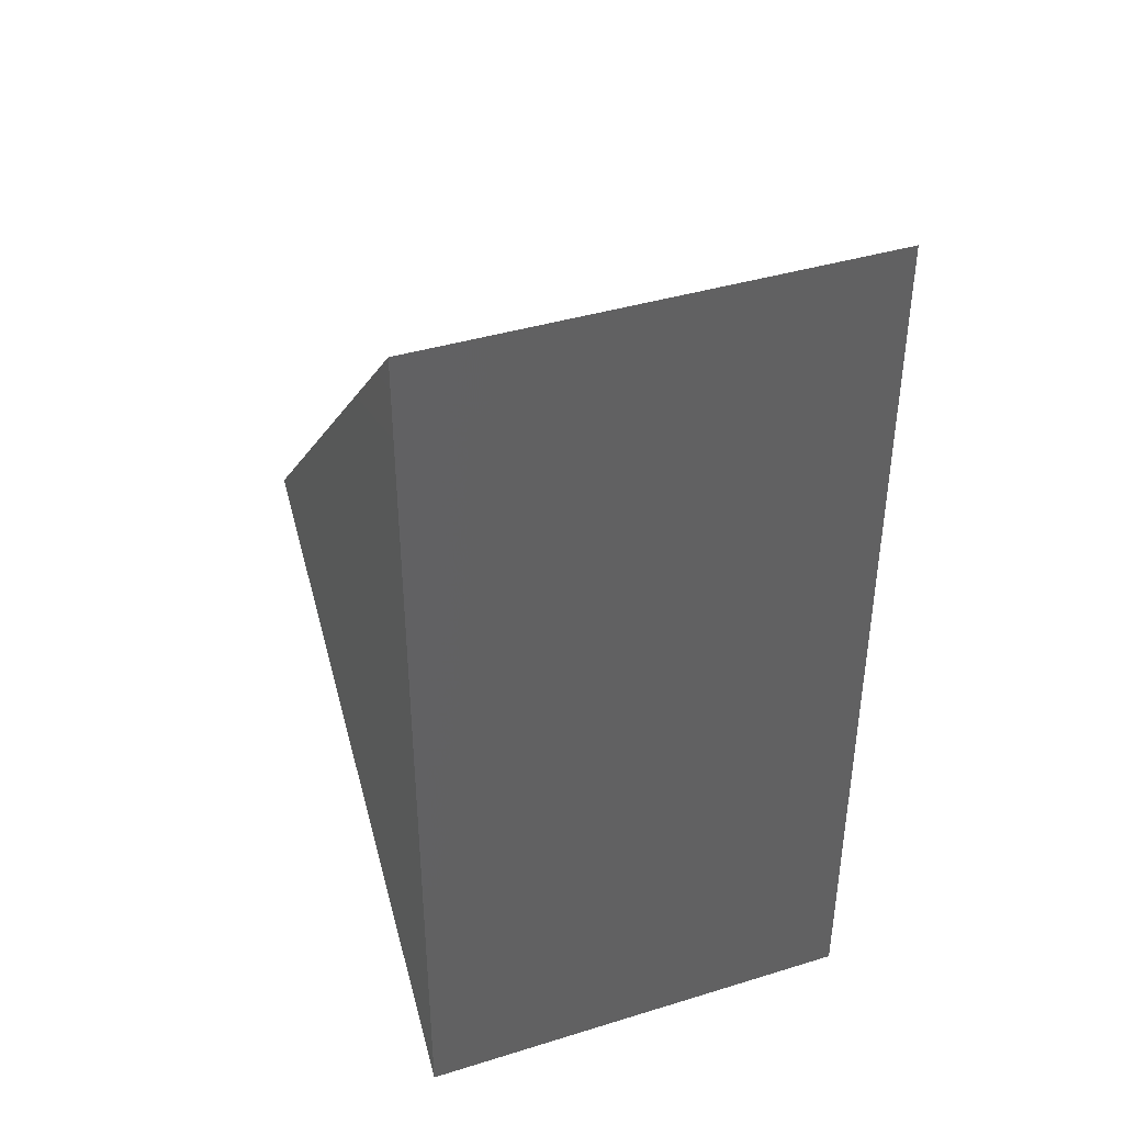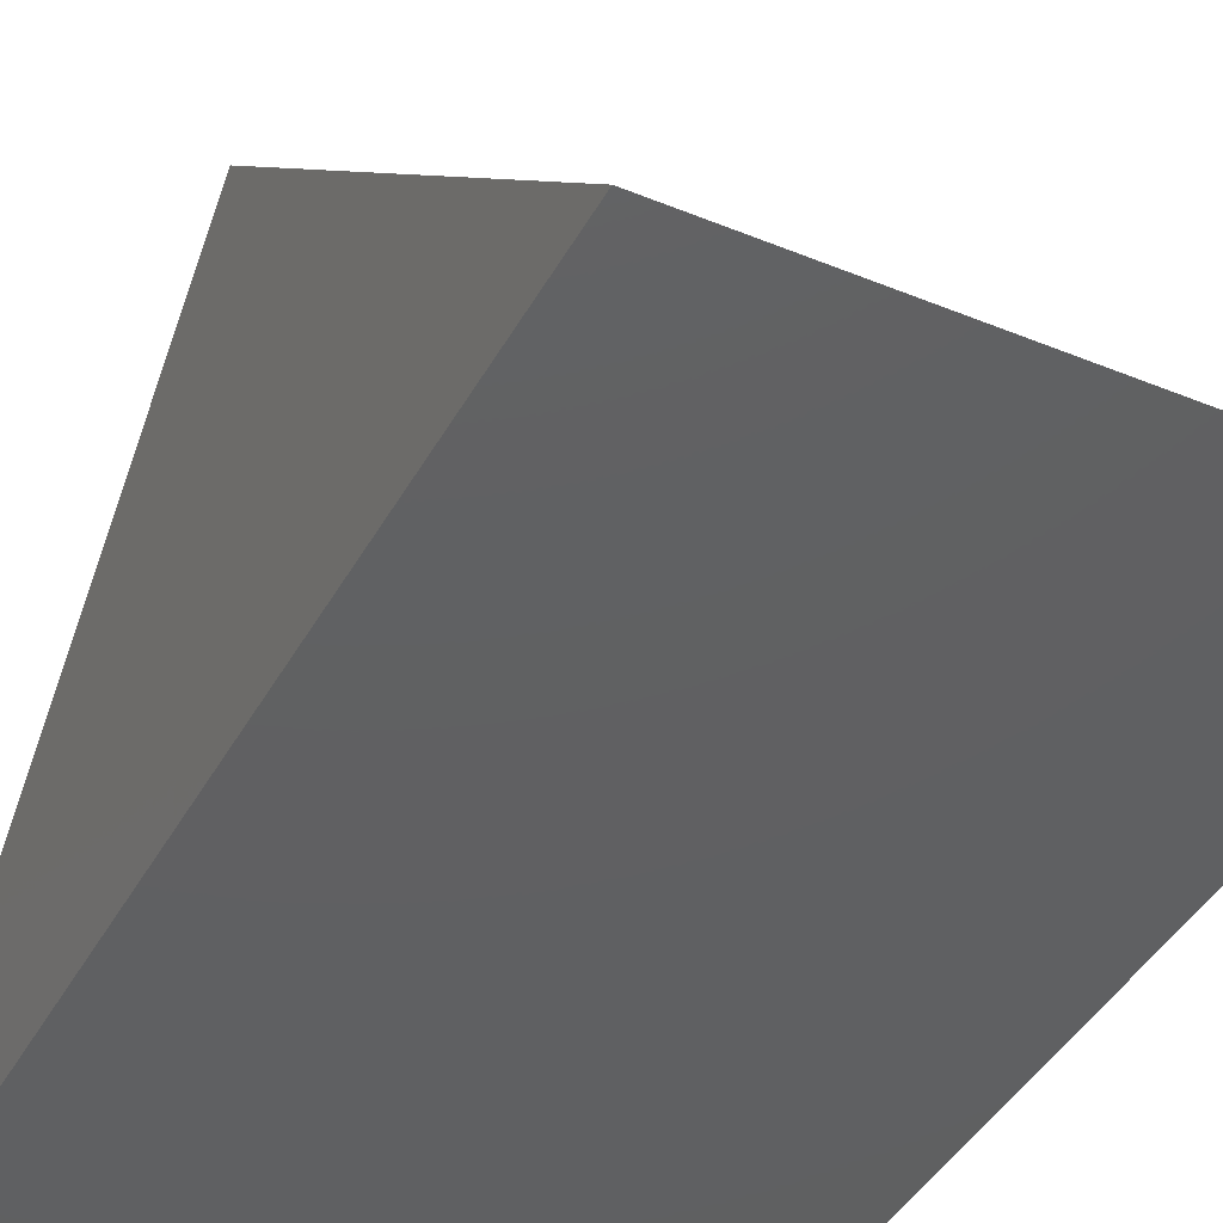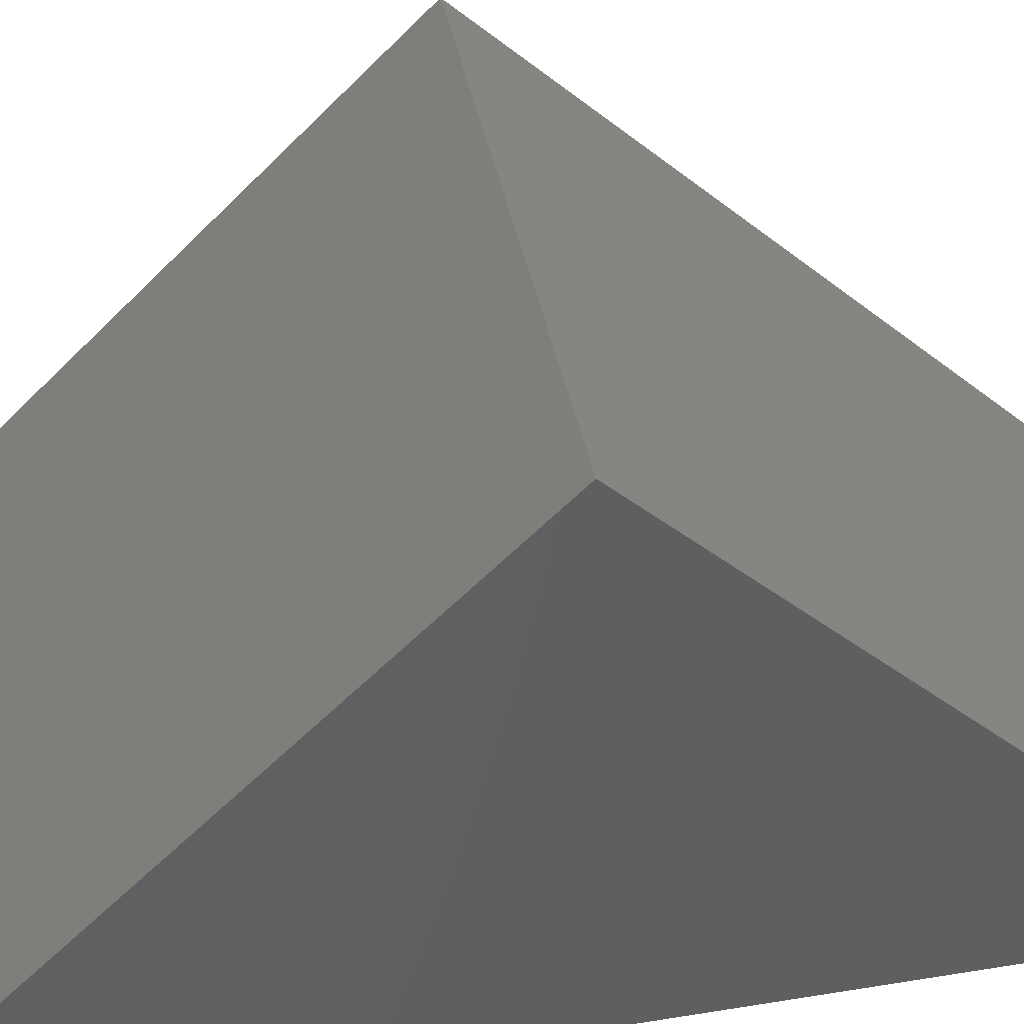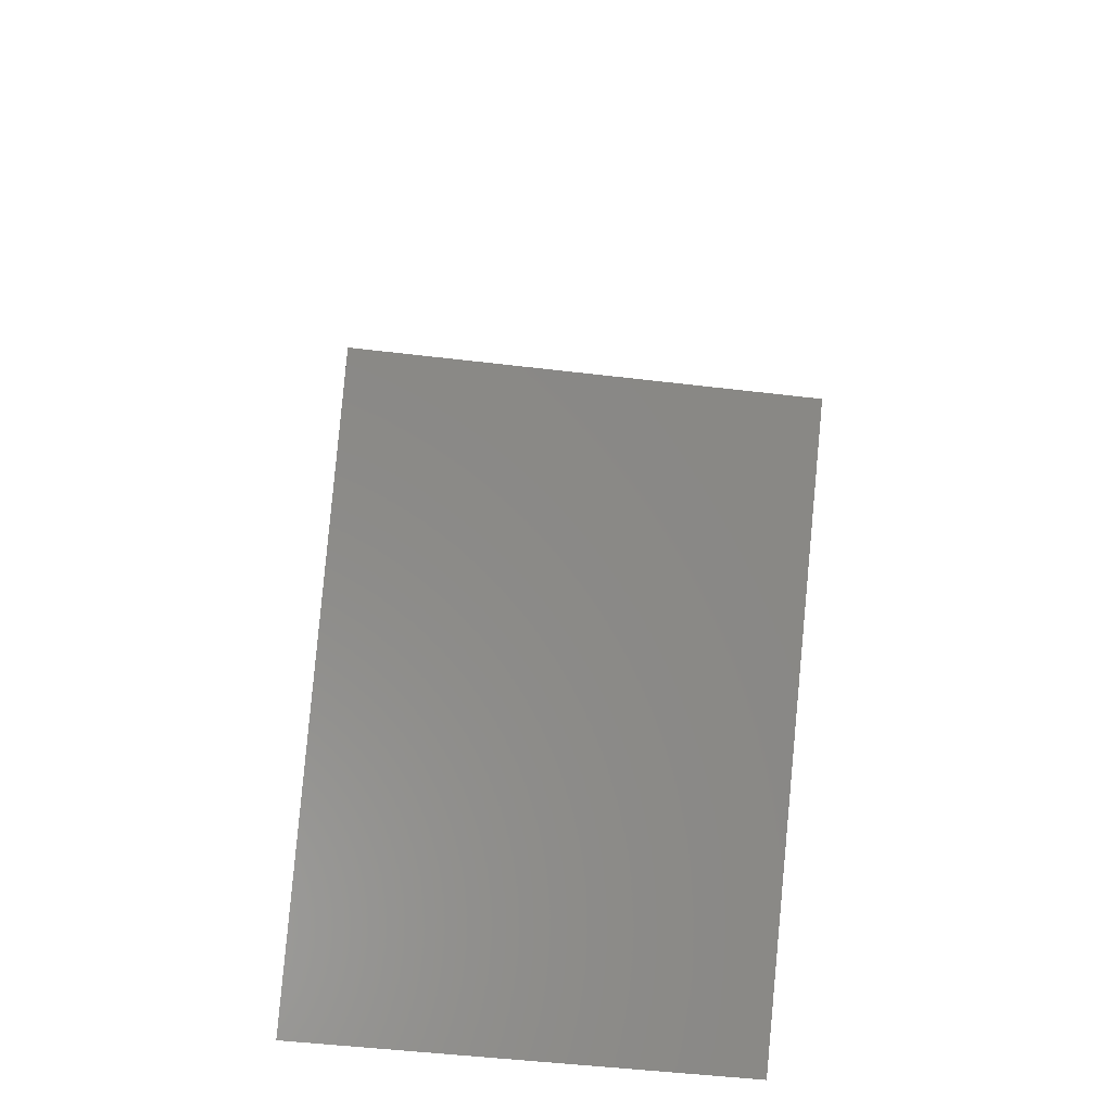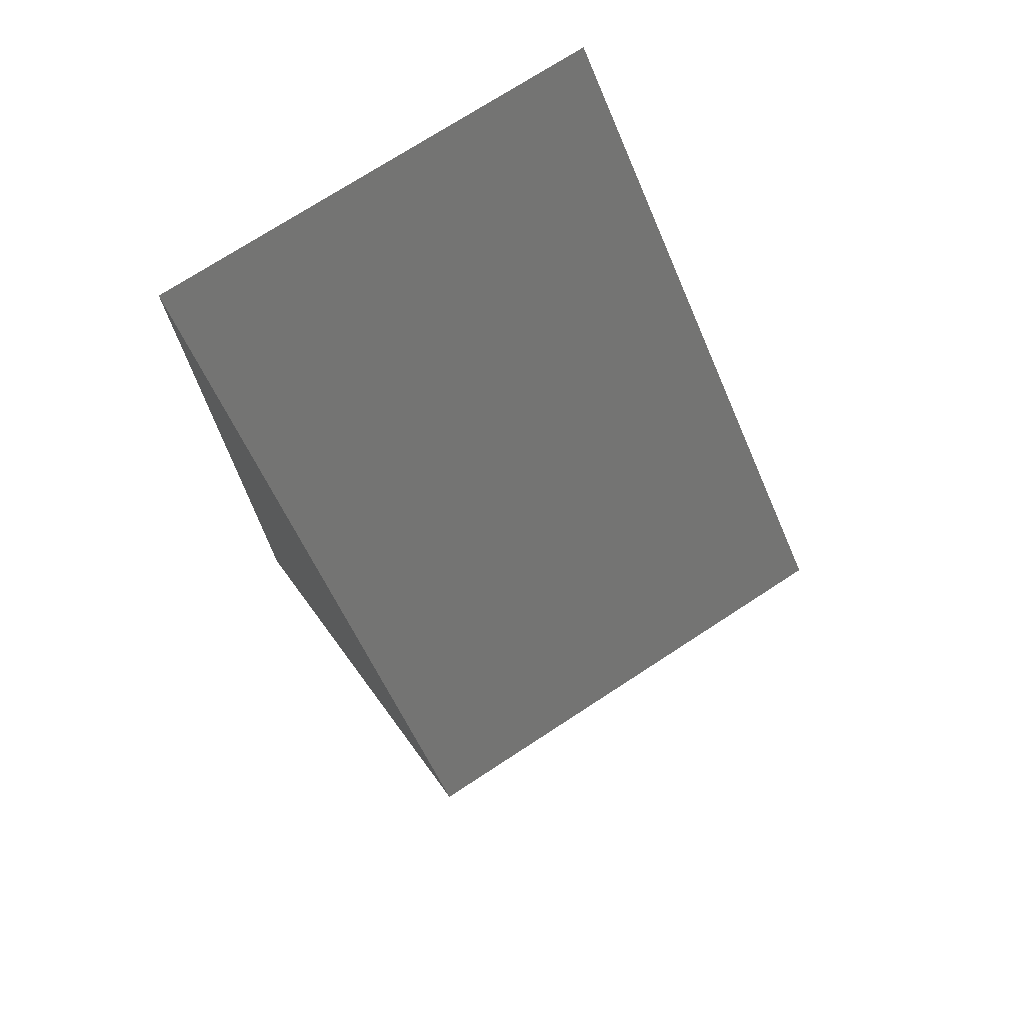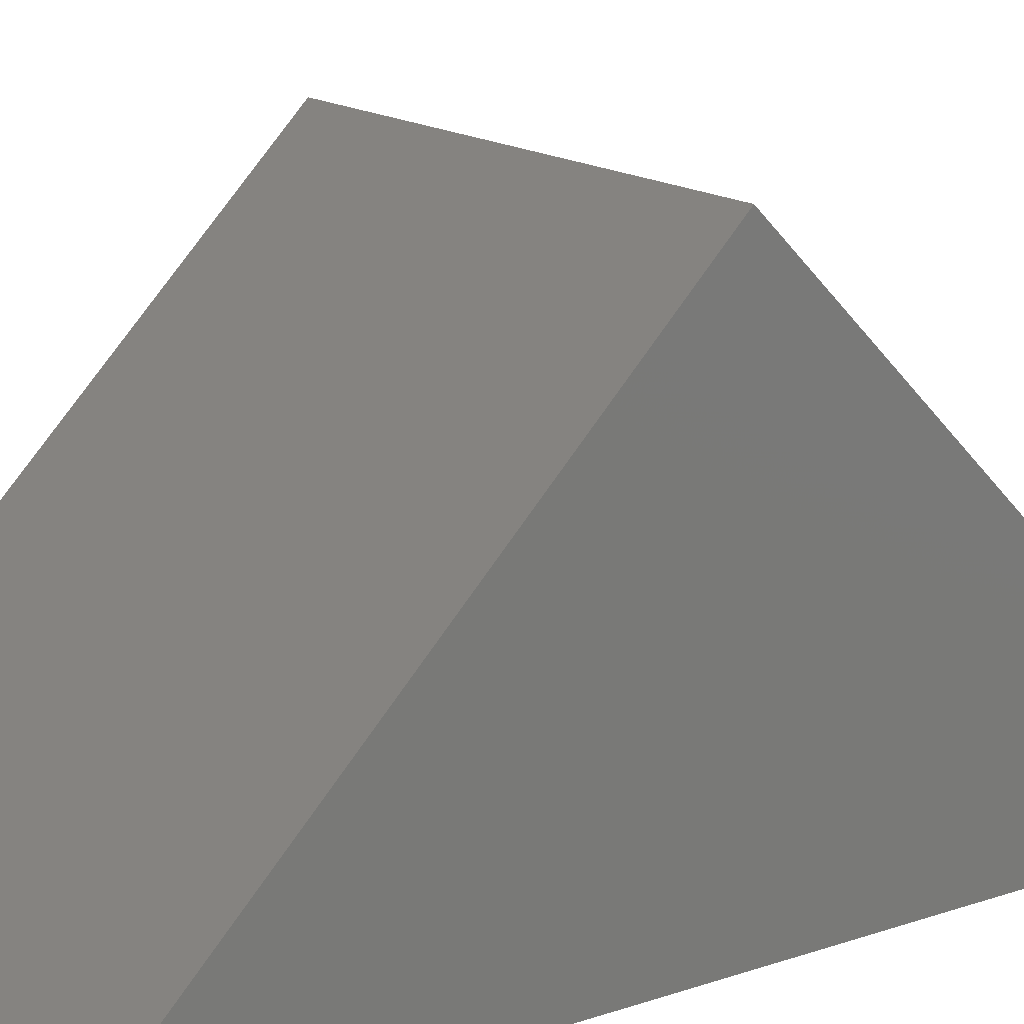
<metadata>
{"format":"stl","ext":"stl","renderer":"f3d","projection":"perspective","resolution":1024,"background":"white","views":[{"elev":40.4,"azim":-20.6,"up":"+Z"},{"elev":-41.4,"azim":-26.6,"up":"+Y"},{"elev":42.4,"azim":78.8,"up":"+Y"},{"elev":-50.2,"azim":172.5,"up":"+Z"},{"elev":73.5,"azim":146.9,"up":"+Z"},{"elev":15.8,"azim":-125.6,"up":"+Y"}]}
</metadata>
<code>
# stl→obj: 8 verts, 26 faces
v 0.722 0.467 -1.236
v 0.722 0.466 -1.237
v 0.723 0.467 -1.236
v 0.723 0.466 -1.237
v 0.722 0.466 -1.236
v 0.723 0.466 -1.236
v 0.722 0.466 -1.235
v 0.723 0.466 -1.235
f 1 2 3
f 2 3 4
f 3 4 4
f 2 5 4
f 5 4 6
f 1 3 1
f 3 1 3
f 1 7 5
f 7 5 7
f 3 1 8
f 1 8 7
f 1 1 5
f 1 5 2
f 7 8 7
f 8 7 8
f 8 7 6
f 7 6 5
f 6 8 6
f 8 6 8
f 4 6 4
f 6 4 6
f 8 3 8
f 3 8 6
f 3 3 6
f 3 6 4
f 8 8 8

</code>
